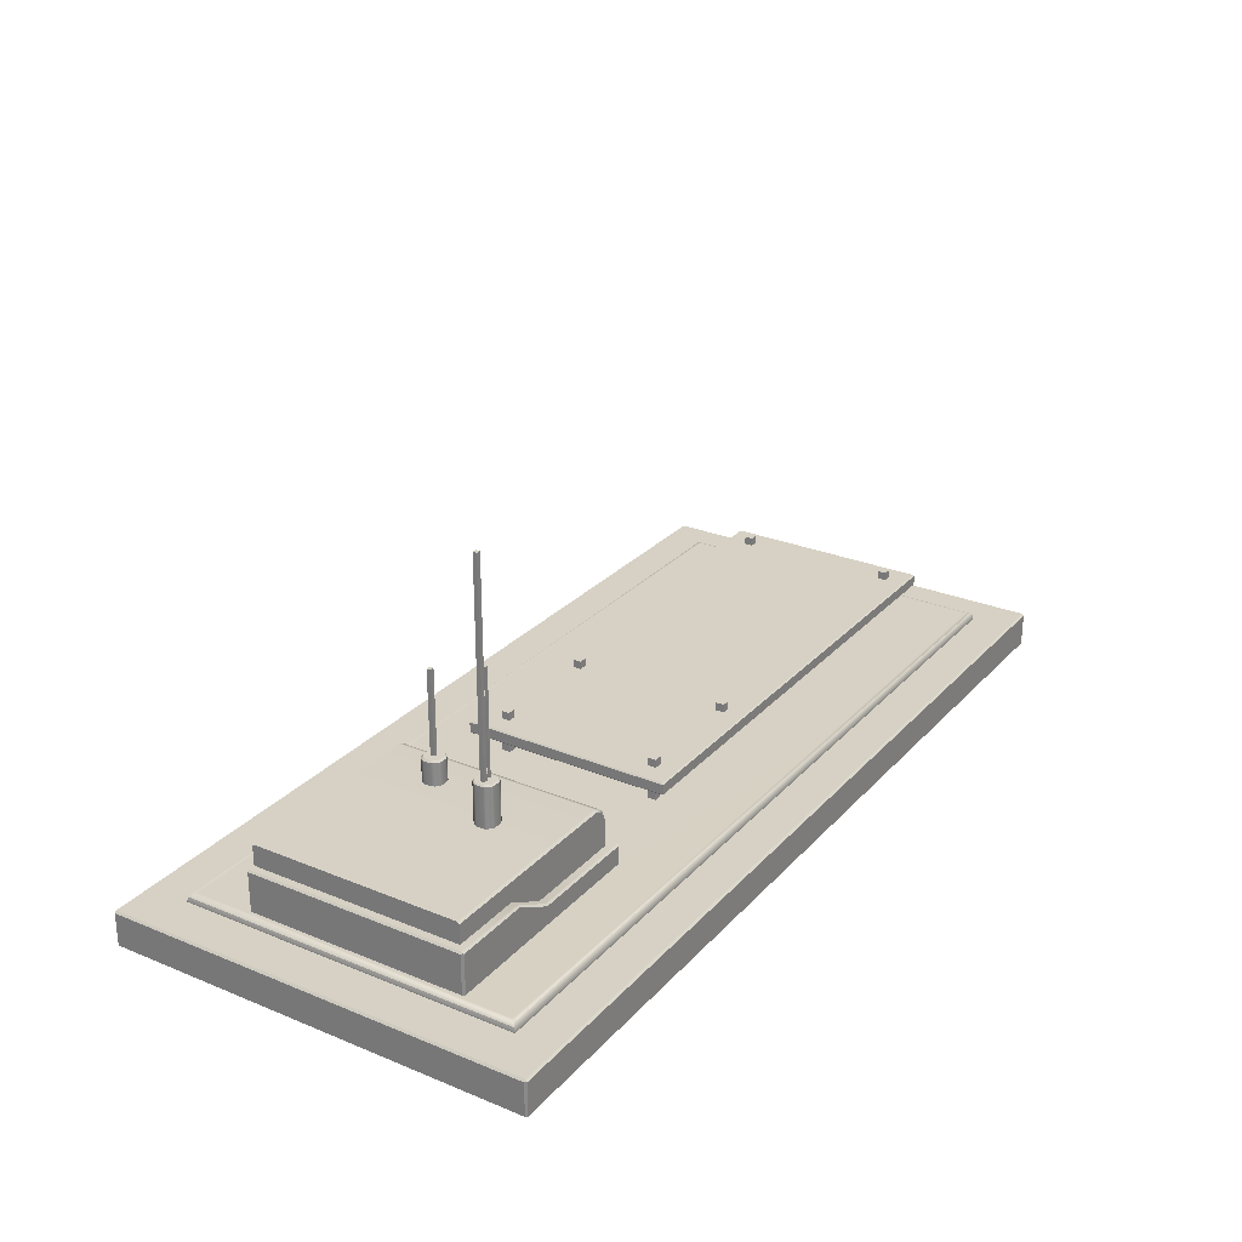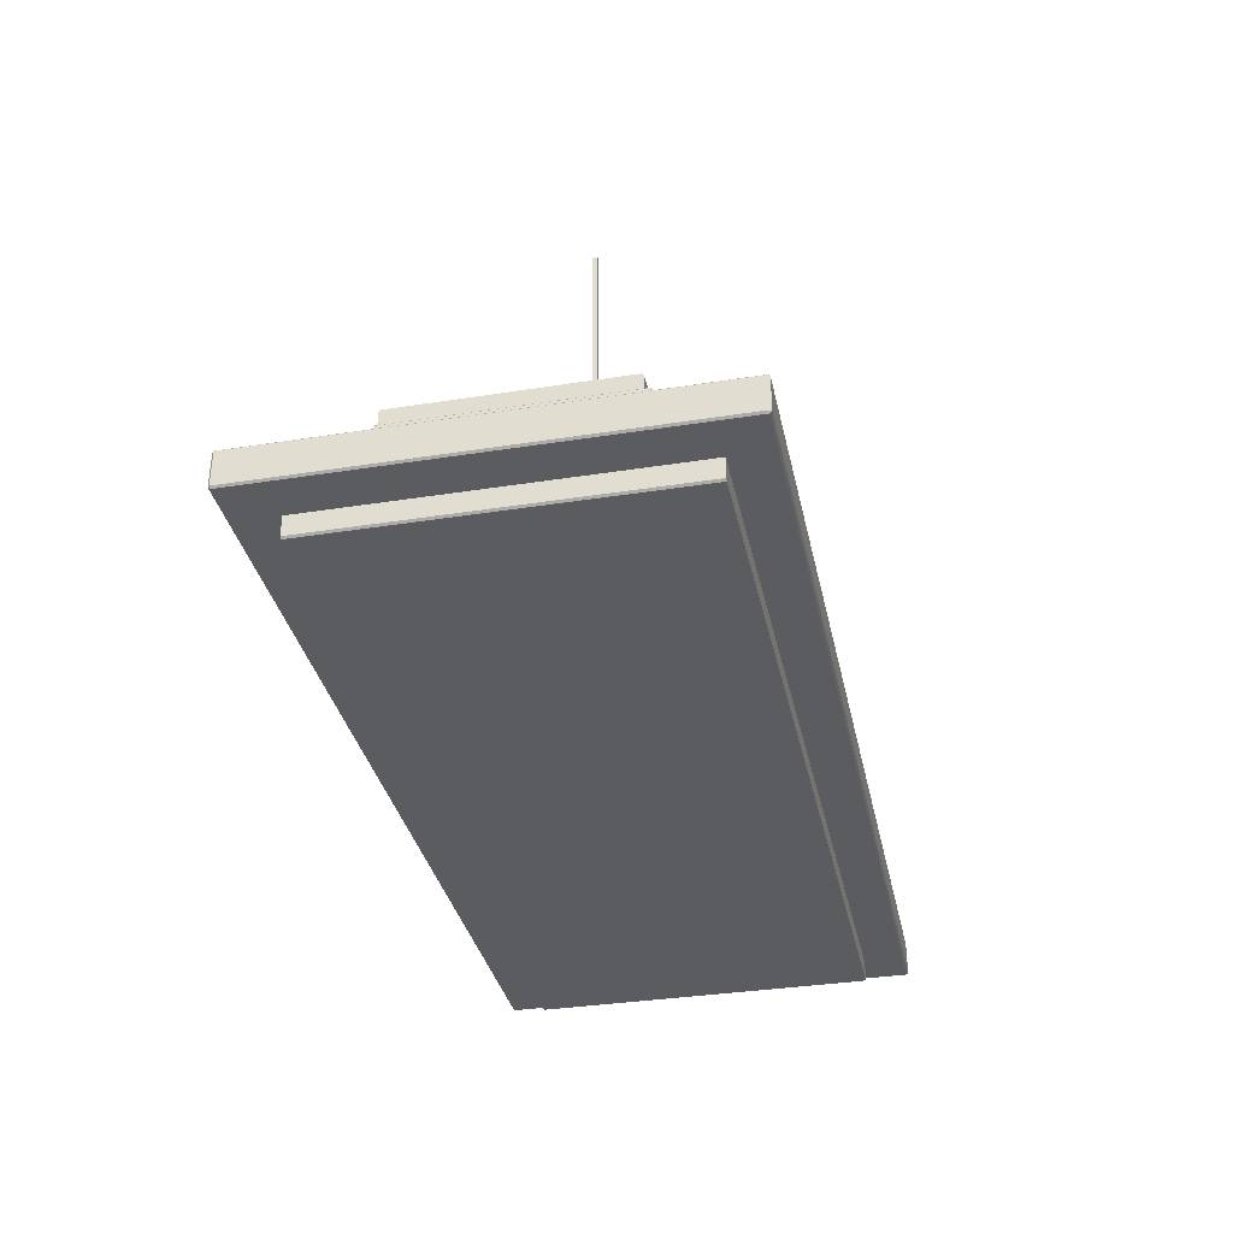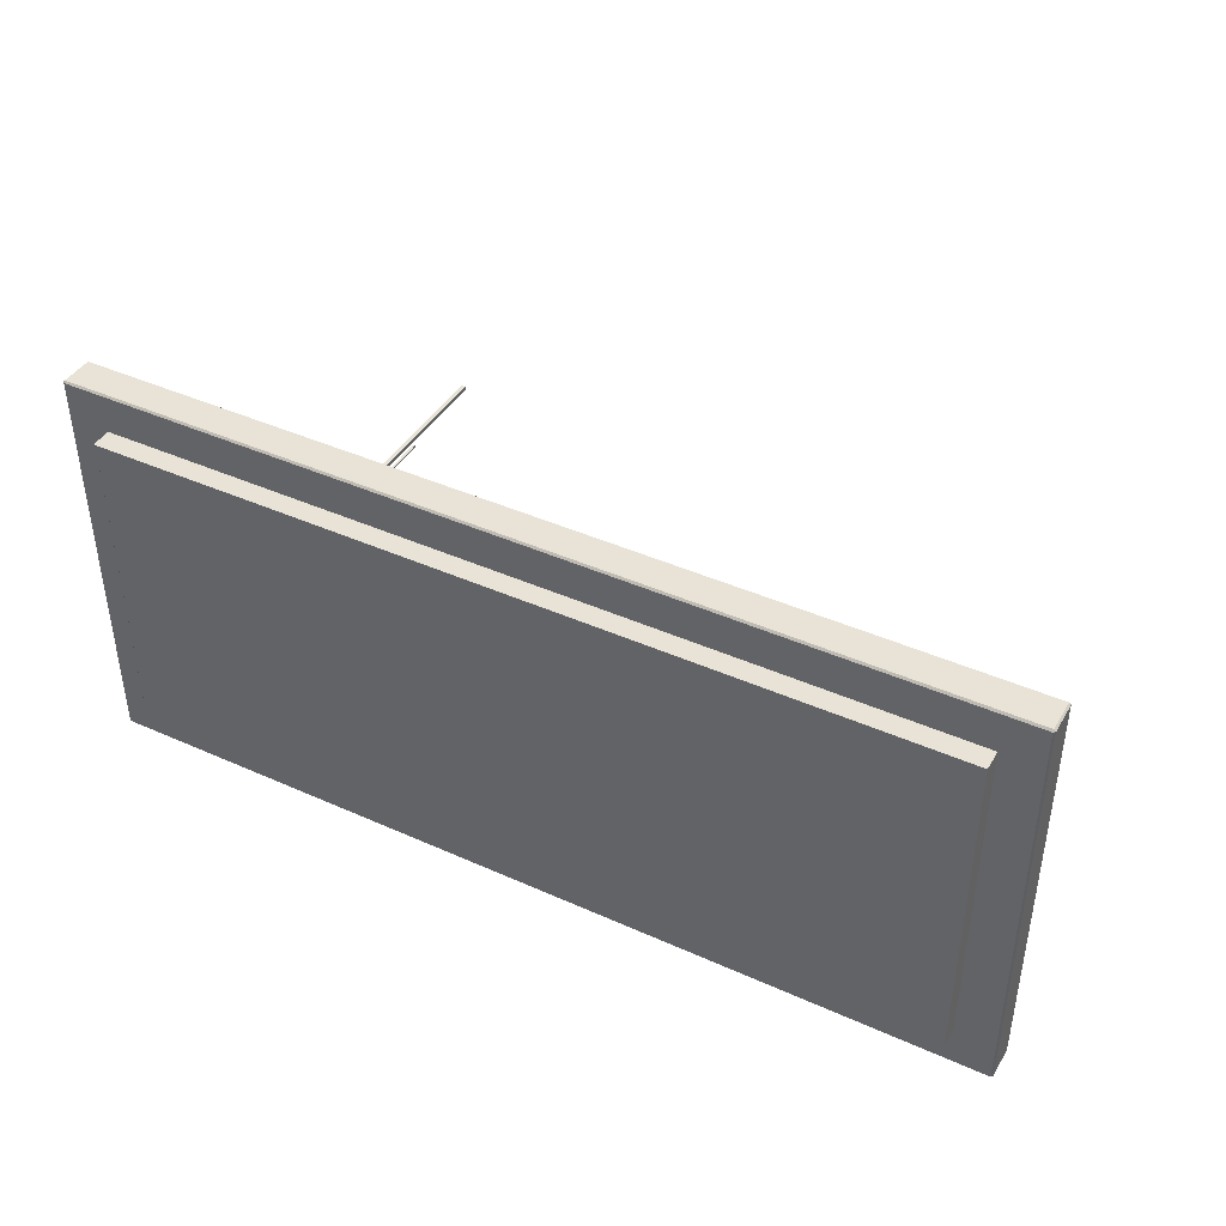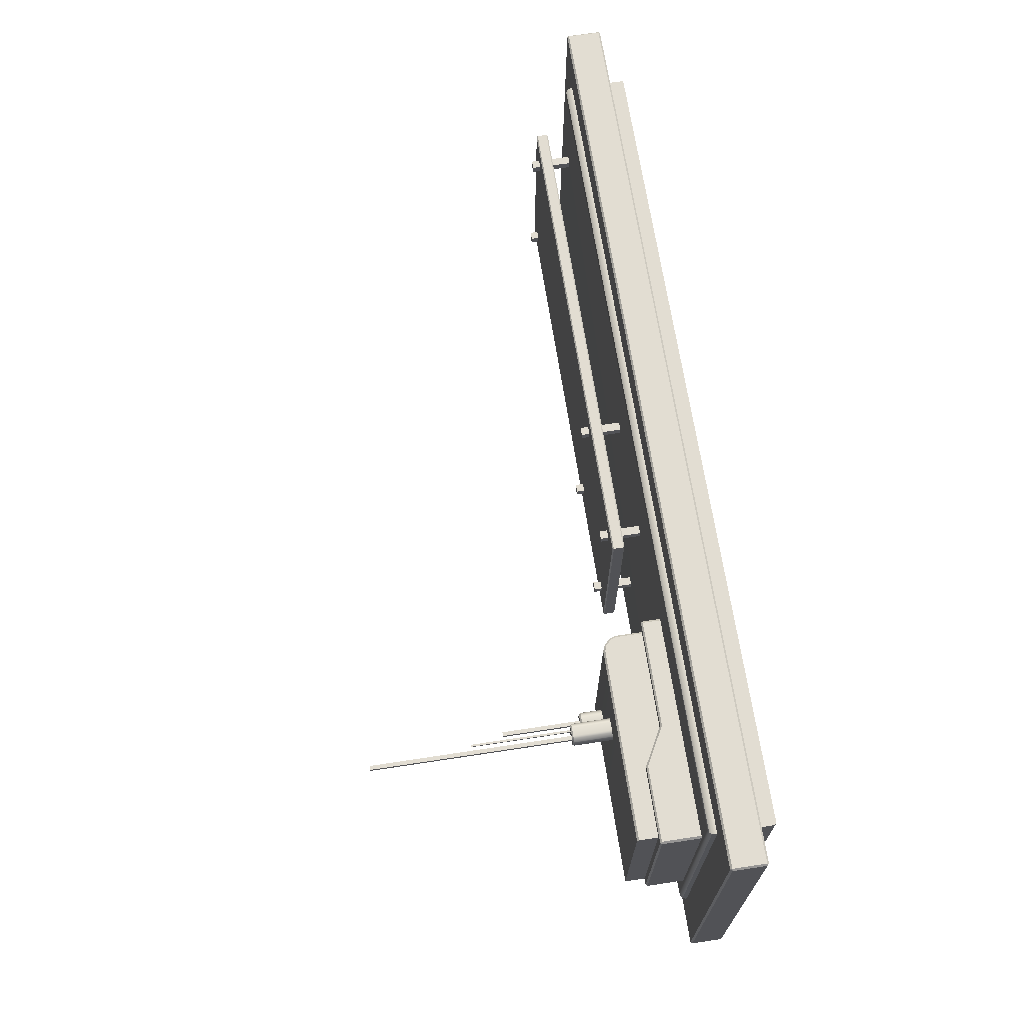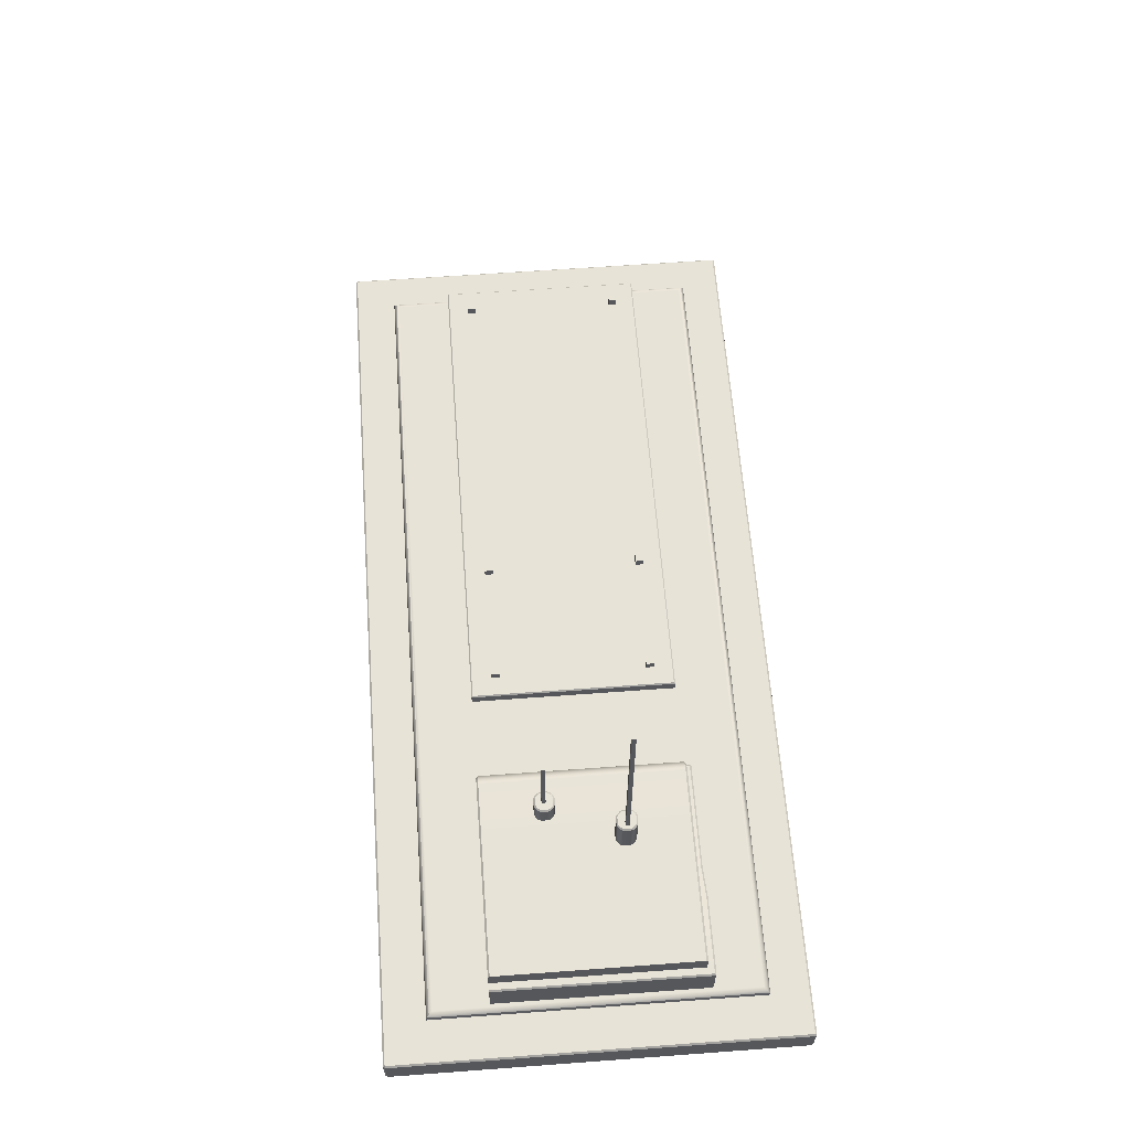
<metadata>
{"format":"obj","ext":"obj","renderer":"f3d","projection":"perspective","resolution":1024,"background":"white","views":[{"elev":26.9,"azim":-57.5,"up":"+Y"},{"elev":-34.7,"azim":-78.0,"up":"+Y"},{"elev":41.7,"azim":28.4,"up":"+Z"},{"elev":68.3,"azim":-98.7,"up":"+Z"},{"elev":62.1,"azim":-94.3,"up":"+Y"}]}
</metadata>
<code>
g default
v 10 6.507 4
v -10 7.007 4
v 10 7.007 4
v -10 7.007 -4
v 10 7.007 -4
v 10 6.507 -4
v -10 7.869 4
v 10 7.869 4
v 10 7.869 -4
v -10 7.869 -4
v -9.957 6.507 4
v -10 6.55 4
v -10 6.55 -4
v -9.957 6.507 -4
v -10.99 7.007 4.921
v -10.99 7.05 4.965
v -11.04 7.05 4.921
v 10.96 7.05 4.921
v 10.92 7.05 4.965
v 10.92 7.007 4.921
v 10.92 7.869 4.921
v 10.92 7.825 4.965
v 10.96 7.825 4.921
v -11.04 7.825 4.921
v -10.99 7.825 4.965
v -10.99 7.869 4.921
v 10.92 7.05 -5.035
v 10.96 7.05 -4.992
v 10.92 7.007 -4.992
v 10.92 7.869 -4.992
v 10.96 7.825 -4.992
v 10.92 7.825 -5.035
v -11.04 7.05 -4.992
v -10.99 7.05 -5.035
v -10.99 7.007 -4.992
v -10.99 7.869 -4.992
v -10.99 7.825 -5.035
v -11.04 7.825 -4.992
v -10 7.906 4
v -9.98 7.98 3.98
v -9.926 8.034 3.926
v -9.852 8.054 3.852
v 9.852 8.054 3.852
v 9.926 8.034 3.926
v 9.98 7.98 3.98
v 10 7.906 4
v 9.852 8.054 -3.852
v 9.926 8.034 -3.926
v 9.98 7.98 -3.98
v 10 7.906 -4
v -9.852 8.054 -3.852
v -9.926 8.034 -3.926
v -9.98 7.98 -3.98
v -10 7.906 -4
g Base Rooftop1
f 4 5 6 14 13
f 11 14 6 1
f 1 6 5 3
f 13 12 2 4
f 12 11 1 3 2
f 11 12 13 14
f 15 17 33 35
f 16 15 20 19
f 17 16 25 24
f 18 20 29 28
f 19 18 23 22
f 21 23 31 30
f 22 21 26 25
f 24 26 36 38
f 27 29 35 34
f 28 27 32 31
f 30 32 37 36
f 34 33 38 37
f 16 19 22 25
f 18 28 31 23
f 27 34 37 32
f 33 17 24 38
f 2 3 20 15
f 8 7 26 21
f 3 5 29 20
f 9 8 21 30
f 5 4 35 29
f 10 9 30 36
f 4 2 15 35
f 7 10 36 26
f 15 16 17
f 18 19 20
f 21 22 23
f 24 25 26
f 27 28 29
f 30 31 32
f 33 34 35
f 36 37 38
f 42 41 44 43
f 41 40 45 44
f 40 39 46 45
f 42 43 47 51
f 7 8 46 39
f 8 9 50 46
f 9 10 54 50
f 10 7 39 54
f 45 46 50 49
f 43 44 48 47
f 44 45 49 48
f 49 50 54 53
f 47 48 52 51
f 48 49 53 52
f 39 40 53 54
f 40 41 52 53
f 41 42 51 52
g default
v -2.344 8.554 2.47
v -2.374 8.584 2.5
v 9.626 8.584 2.5
v 9.596 8.554 2.47
v -2.374 8.824 2.5
v -2.344 8.854 2.47
v 9.596 8.854 2.47
v 9.626 8.824 2.5
v -2.344 8.854 -2.47
v -2.374 8.824 -2.5
v 9.596 8.854 -2.47
v 9.626 8.824 -2.5
v -2.374 8.584 -2.5
v -2.344 8.554 -2.47
v 9.596 8.554 -2.47
v 9.626 8.584 -2.5
g Rooftop1 Plate
f 55 56 67 68
f 56 55 58 57
f 57 58 69 70
f 59 60 63 64
f 60 59 62 61
f 61 62 66 65
f 64 63 65 66
f 68 67 70 69
f 56 57 62 59
f 60 61 65 63
f 64 66 70 67
f 68 69 58 55
f 57 70 66 62
f 67 56 59 64
g default
v -9.583 8.025 2.5
v -7.916 8.025 2.5
v -6.998 8.025 2.5
v -4.583 8.025 2.5
v -6.998 8.525 2.5
v -9.583 9.025 2.5
v -7.916 9.025 2.5
v -6.998 9.025 2.5
v -9.583 9.025 -2.5
v -7.916 9.025 -2.5
v -6.998 9.025 -2.5
v -9.583 8.525 -2.5
v -7.916 8.525 -2.5
v -6.998 8.525 -2.5
v -9.583 8.025 -2.5
v -7.916 8.025 -2.5
v -6.998 8.025 -2.5
v -4.583 8.025 -2.5
v -9.583 8.025 2.7
v -7.916 8.025 2.7
v -7.916 8.525 2.7
v -9.583 8.525 2.7
v -6.998 8.025 2.7
v -4.583 8.025 2.7
v -4.383 8.025 -2.5
v -4.383 8.025 2.5
v -9.783 8.025 -2.5
v -9.783 8.025 2.5
v -9.783 8.525 2.5
v -9.783 8.525 -2.5
v -7.008 8.485 2.7
v -6.998 8.525 2.66
v -4.583 8.525 2.66
v -4.583 8.485 2.7
v -7.916 9.025 2.66
v -7.926 8.985 2.7
v -9.583 8.985 2.7
v -9.583 9.025 2.66
v -4.383 8.485 -2.5
v -4.423 8.525 -2.5
v -4.383 8.485 2.5
v -4.423 8.525 2.5
v -4.423 8.525 2.66
v -9.743 9.025 2.5
v -9.783 8.985 2.5
v -9.783 8.985 -2.5
v -9.743 9.025 -2.5
v -9.743 9.025 2.66
v -9.783 8.025 2.651
v -9.734 8.025 2.7
v -9.783 8.525 2.651
v -9.734 8.525 2.7
v -4.432 8.025 2.7
v -4.383 8.025 2.651
v -4.383 8.485 2.651
v -4.403 8.505 2.68
v -4.432 8.485 2.7
v -9.734 8.985 2.7
v -9.763 9.005 2.68
v -9.783 8.985 2.651
v -9.583 9.525 2.455
v -9.583 9.479 2.5
v -7.916 9.479 2.5
v -7.916 9.525 2.455
v -6.998 9.479 2.5
v -6.998 9.525 2.455
v -4.93 9.479 2.5
v -4.921 9.525 2.455
v -9.583 9.479 -2.5
v -9.583 9.525 -2.455
v -7.916 9.525 -2.455
v -7.916 9.479 -2.5
v -6.998 9.525 -2.455
v -6.998 9.479 -2.5
v -4.93 9.479 -2.5
v -4.921 9.525 -2.455
v -4.544 8.525 2.5
v -4.583 8.525 2.455
v -4.628 8.525 2.5
v -4.583 8.525 2.539
v -4.628 9.025 2.5
v -4.583 9.025 2.455
v -4.628 9.177 2.5
v -4.583 9.186 2.455
v -4.583 9.025 -2.455
v -4.628 9.025 -2.5
v -4.535 8.525 -2.5
v -4.583 8.477 -2.5
v -4.628 8.525 -2.5
v -4.583 8.525 -2.455
v -4.796 9.424 2.5
v -4.77 9.462 2.455
v -4.796 9.424 -2.5
v -4.77 9.462 -2.455
v -4.684 9.311 -2.5
v -4.645 9.337 -2.455
v -4.684 9.311 2.5
v -4.645 9.337 2.455
v -4.628 9.177 -2.5
v -4.583 9.186 -2.455
g Rooftop1 Box
f 89 90 91 92
f 77 75 78
f 79 80 83 82
f 80 81 84 83
f 82 83 86 85
f 83 84 87 86
f 84 159 158 88 87
f 85 86 72 71
f 86 87 73 72
f 87 88 74 73
f 97 98 99 100
f 79 76 132 131 140 139
f 71 72 90 89
f 72 73 93 90
f 73 74 94 93
f 74 88 95 96
f 88 158 157 110 109 95
f 94 74 96 124 123
f 85 71 98 97
f 82 85 97 100
f 79 82 100 116 117
f 71 89 120 119 98
f 101 102 105 106
f 102 101 104 103
f 103 104 127 126 113
f 106 105 108 107
f 107 108 118 129 128
f 109 110 112 111
f 111 112 113 126 125
f 114 115 130 129 118
f 115 114 117 116
f 90 93 101 91
f 93 94 104 101
f 92 91 106 107
f 96 95 109 111
f 100 99 115 116
f 91 101 106
f 96 111 125 124
f 77 76 108 105
f 75 77 105 102
f 104 94 123 127
f 76 79 117 114
f 108 76 114 118
f 119 120 122 121
f 121 122 128 130
f 123 124 125 127
f 99 98 119 121
f 89 92 122 120
f 115 99 121 130
f 92 107 128 122
f 125 126 127
f 128 129 130
f 147 150 103 113 112
f 150 149 75 102 103
f 157 160 148 147 112 110
f 131 132 133 134
f 134 133 135 136
f 136 135 137 138
f 138 137 161 162
f 139 140 141 142
f 142 141 143 144
f 144 143 146 145
f 145 146 164 163
f 149 148 152 151
f 151 152 154 153
f 153 154 168 167
f 155 156 169 170
f 156 155 160 159
f 162 161 167 168
f 163 164 166 165
f 165 166 170 169
f 75 149 151 78
f 76 77 133 132
f 77 78 135 133
f 78 151 153 167 161 137 135
f 131 134 141 140
f 134 136 143 141
f 136 138 146 143
f 139 142 80 79
f 142 144 81 80
f 144 145 163 165 169 156 81
f 81 156 159 84
f 152 148 160 155
f 152 155 170 154
f 164 162 168 166
f 138 162 164 146
f 168 154 170 166
f 147 148 149 150
f 157 158 159 160
g default
v -1.891 8.046 -1.779
v -1.691 8.046 -1.779
v -1.891 9.046 -1.779
v -1.691 9.046 -1.779
v -1.891 9.046 -1.979
v -1.691 9.046 -1.979
v -1.891 8.046 -1.979
v -1.691 8.046 -1.979
g Rooftop1 support1 Supports
f 171 172 174 173
f 173 174 176 175
f 175 176 178 177
f 177 178 172 171
f 172 178 176 174
f 177 171 173 175
g default
v 8.955 8.046 -1.779
v 9.155 8.046 -1.779
v 8.955 9.046 -1.779
v 9.155 9.046 -1.779
v 8.955 9.046 -1.979
v 9.155 9.046 -1.979
v 8.955 8.046 -1.979
v 9.155 8.046 -1.979
g Rooftop1 Supports support2
f 179 180 182 181
f 181 182 184 183
f 183 184 186 185
f 185 186 180 179
f 180 186 184 182
f 185 179 181 183
g default
v 0.9722 8.046 -1.779
v 1.172 8.046 -1.779
v 0.9722 9.046 -1.779
v 1.172 9.046 -1.779
v 0.9722 9.046 -1.979
v 1.172 9.046 -1.979
v 0.9722 8.046 -1.979
v 1.172 8.046 -1.979
g Rooftop1 Supports support3
f 187 188 190 189
f 189 190 192 191
f 191 192 194 193
f 193 194 188 187
f 188 194 192 190
f 193 187 189 191
g default
v 0.9722 8.046 2.023
v 1.172 8.046 2.023
v 0.9722 9.046 2.023
v 1.172 9.046 2.023
v 0.9722 9.046 1.823
v 1.172 9.046 1.823
v 0.9722 8.046 1.823
v 1.172 8.046 1.823
g Rooftop1 Supports support4
f 195 196 198 197
f 197 198 200 199
f 199 200 202 201
f 201 202 196 195
f 196 202 200 198
f 201 195 197 199
g default
v 8.955 8.046 2.023
v 9.155 8.046 2.023
v 8.955 9.046 2.023
v 9.155 9.046 2.023
v 8.955 9.046 1.823
v 9.155 9.046 1.823
v 8.955 8.046 1.823
v 9.155 8.046 1.823
g Rooftop1 Supports support5
f 203 204 206 205
f 205 206 208 207
f 207 208 210 209
f 209 210 204 203
f 204 210 208 206
f 209 203 205 207
g default
v -1.891 8.046 2.023
v -1.691 8.046 2.023
v -1.891 9.046 2.023
v -1.691 9.046 2.023
v -1.891 9.046 1.823
v -1.691 9.046 1.823
v -1.891 8.046 1.823
v -1.691 8.046 1.823
g Rooftop1 Supports support6
f 211 212 214 213
f 213 214 216 215
f 215 216 218 217
f 217 218 212 211
f 212 218 216 214
f 217 211 213 215
g default
v -6.585 10.5 0.9558
v -6.485 10.5 0.9558
v -6.585 15.5 0.9558
v -6.485 15.5 0.9558
v -6.585 15.5 0.8558
v -6.485 15.5 0.8558
v -6.585 10.5 0.8558
v -6.485 10.5 0.8558
g Rooftop1 Antennae1 Antennae
f 219 220 222 221
f 221 222 224 223
f 223 224 226 225
f 225 226 220 219
f 220 226 224 222
f 225 219 221 223
g default
v -5.74 10.11 -0.9115
v -5.64 10.11 -0.9115
v -5.74 12.11 -0.9115
v -5.64 12.11 -0.9115
v -5.74 12.11 -1.011
v -5.64 12.11 -1.011
v -5.74 10.11 -1.011
v -5.64 10.11 -1.011
g Rooftop1 Antennae Antennae2
f 227 228 230 229
f 229 230 232 231
f 231 232 234 233
f 233 234 228 227
f 228 234 232 230
f 233 227 229 231
g default
v -6.378 10.49 0.9308
v -6.328 10.49 0.9308
v -6.378 12.99 0.9308
v -6.328 12.99 0.9308
v -6.378 12.99 0.8808
v -6.328 12.99 0.8808
v -6.378 10.49 0.8808
v -6.328 10.49 0.8808
g Rooftop1 Antennae Antennae3
f 235 236 238 237
f 237 238 240 239
f 239 240 242 241
f 241 242 236 235
f 236 242 240 238
f 241 235 237 239
g default
v -5.95 9.511 -0.8673
v -5.919 9.511 -0.7919
v -5.857 9.511 -0.7294
v -5.781 9.511 -0.6981
v -5.619 9.511 -0.6981
v -5.544 9.511 -0.7294
v -5.482 9.511 -0.7919
v -5.45 9.511 -0.8673
v -5.919 9.511 -1.104
v -5.95 9.511 -1.029
v -5.781 9.511 -1.198
v -5.857 9.511 -1.167
v -5.544 9.511 -1.167
v -5.619 9.511 -1.198
v -5.45 9.511 -1.029
v -5.482 9.511 -1.104
v -5.909 10.11 -0.8755
v -5.95 10.07 -0.8673
v -5.909 10.11 -1.021
v -5.95 10.07 -1.029
v -5.884 10.11 -0.8151
v -5.919 10.07 -0.7919
v -5.773 10.11 -0.7392
v -5.781 10.07 -0.6981
v -5.628 10.11 -0.7392
v -5.619 10.07 -0.6981
v -5.833 10.11 -0.7642
v -5.857 10.07 -0.7294
v -5.567 10.11 -0.7642
v -5.544 10.07 -0.7294
v -5.516 10.11 -0.8151
v -5.482 10.07 -0.7919
v -5.491 10.11 -0.8755
v -5.45 10.07 -0.8673
v -5.491 10.11 -1.021
v -5.45 10.07 -1.029
v -5.884 10.11 -1.081
v -5.919 10.07 -1.104
v -5.833 10.11 -1.132
v -5.857 10.07 -1.167
v -5.773 10.11 -1.157
v -5.781 10.07 -1.198
v -5.628 10.11 -1.157
v -5.619 10.07 -1.198
v -5.567 10.11 -1.132
v -5.544 10.07 -1.167
v -5.516 10.11 -1.081
v -5.482 10.07 -1.104
g Rooftop1 Antennae Can1
f 252 251 254 253 256 255 258 257 250 249 248 247 246 245 244 243
f 259 260 264 263
f 260 259 261 262
f 262 261 279 280
f 263 264 270 269
f 265 266 268 267
f 266 265 269 270
f 267 268 272 271
f 271 272 274 273
f 273 274 276 275
f 275 276 278 277
f 277 278 290 289
f 280 279 281 282
f 282 281 283 284
f 284 283 285 286
f 286 285 287 288
f 288 287 289 290
f 266 246 247 268
f 253 284 286 256
f 276 250 257 278
f 262 252 243 260
f 264 244 245 270
f 272 248 249 274
f 251 280 282 254
f 255 288 290 258
f 259 263 269 265 267 271 273 275 277 289 287 285 283 281 279 261
f 243 244 264 260
f 245 246 266 270
f 247 248 272 268
f 249 250 276 274
f 262 280 251 252
f 282 284 253 254
f 286 288 255 256
f 290 278 257 258
g default
v -6.337 9.516 1.153
v -6.277 9.516 1.128
v -6.202 9.516 1.017
v -6.227 9.516 1.078
v -6.702 9.516 0.9923
v -6.677 9.516 1.053
v -6.602 9.516 1.128
v -6.541 9.516 1.153
v -6.677 9.516 0.7526
v -6.702 9.516 0.813
v -6.541 9.516 0.6526
v -6.602 9.516 0.6776
v -6.302 9.516 0.6776
v -6.362 9.516 0.6526
v -6.202 9.516 0.813
v -6.227 9.516 0.7526
v -6.295 10.52 1.1
v -6.277 10.48 1.128
v -6.255 10.52 1.059
v -6.227 10.48 1.078
v -6.344 10.52 1.12
v -6.337 10.48 1.153
v -6.235 10.52 1.011
v -6.202 10.48 1.017
v -6.235 10.52 0.8195
v -6.202 10.48 0.813
v -6.669 10.52 0.9858
v -6.702 10.48 0.9923
v -6.669 10.52 0.8195
v -6.702 10.48 0.813
v -6.649 10.52 1.034
v -6.677 10.48 1.053
v -6.535 10.52 1.12
v -6.541 10.48 1.153
v -6.583 10.52 1.1
v -6.602 10.48 1.128
v -6.649 10.52 0.7712
v -6.677 10.48 0.7526
v -6.583 10.52 0.7055
v -6.602 10.48 0.6776
v -6.535 10.52 0.6855
v -6.541 10.48 0.6526
v -6.369 10.52 0.6855
v -6.362 10.48 0.6526
v -6.32 10.52 0.7055
v -6.302 10.48 0.6776
v -6.255 10.52 0.7712
v -6.227 10.48 0.7526
g Rooftop1 Antennae Can2
f 300 299 302 301 304 303 306 305 293 294 292 291 298 297 296 295
f 307 308 310 309
f 308 307 311 312
f 309 310 314 313
f 312 311 323 324
f 313 314 316 315
f 315 316 338 337
f 317 318 322 321
f 318 317 319 320
f 320 319 327 328
f 321 322 326 325
f 324 323 325 326
f 328 327 329 330
f 330 329 331 332
f 332 331 333 334
f 334 333 335 336
f 336 335 337 338
f 324 298 291 312
f 301 332 334 304
f 314 293 305 316
f 320 300 295 318
f 308 292 294 310
f 322 296 297 326
f 299 328 330 302
f 303 336 338 306
f 317 321 325 323 311 307 309 313 315 337 335 333 331 329 327 319
f 291 292 308 312
f 294 293 314 310
f 295 296 322 318
f 297 298 324 326
f 320 328 299 300
f 330 332 301 302
f 334 336 303 304
f 338 316 305 306

</code>
